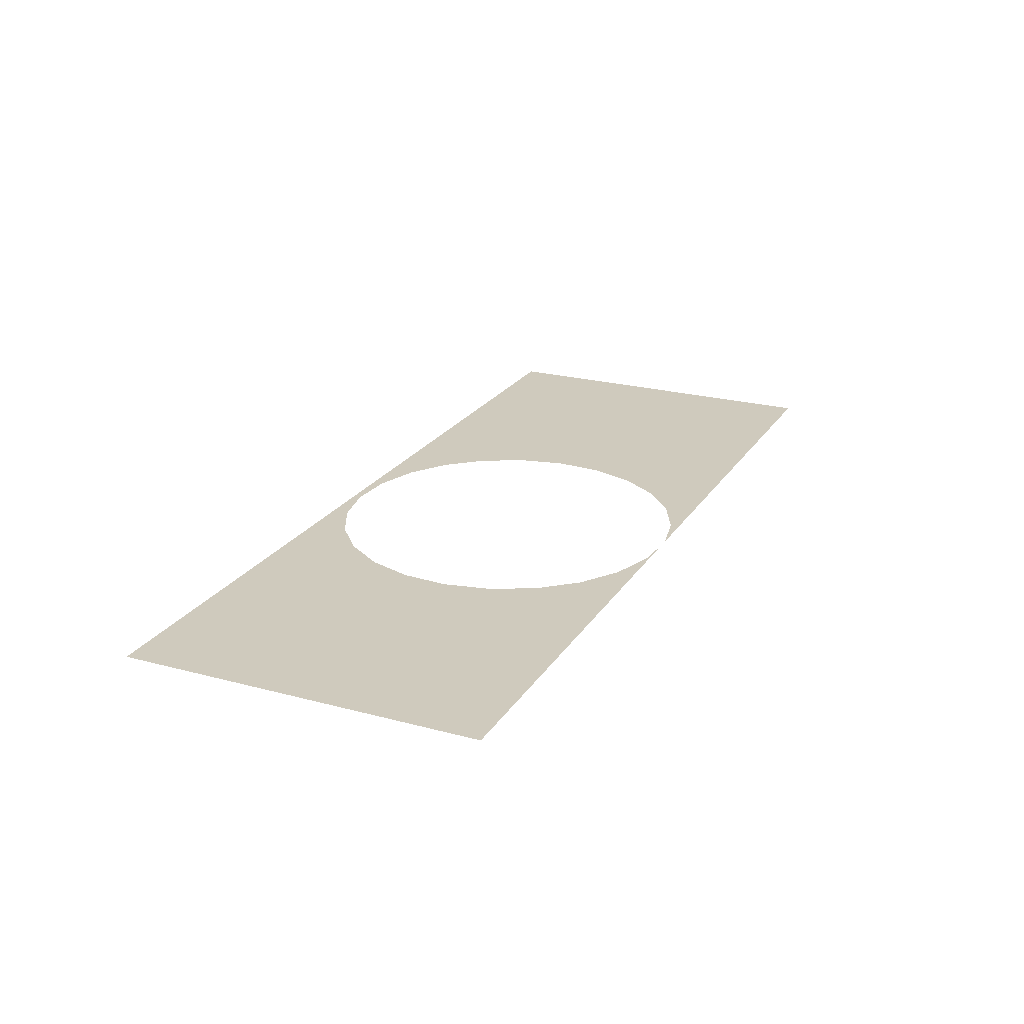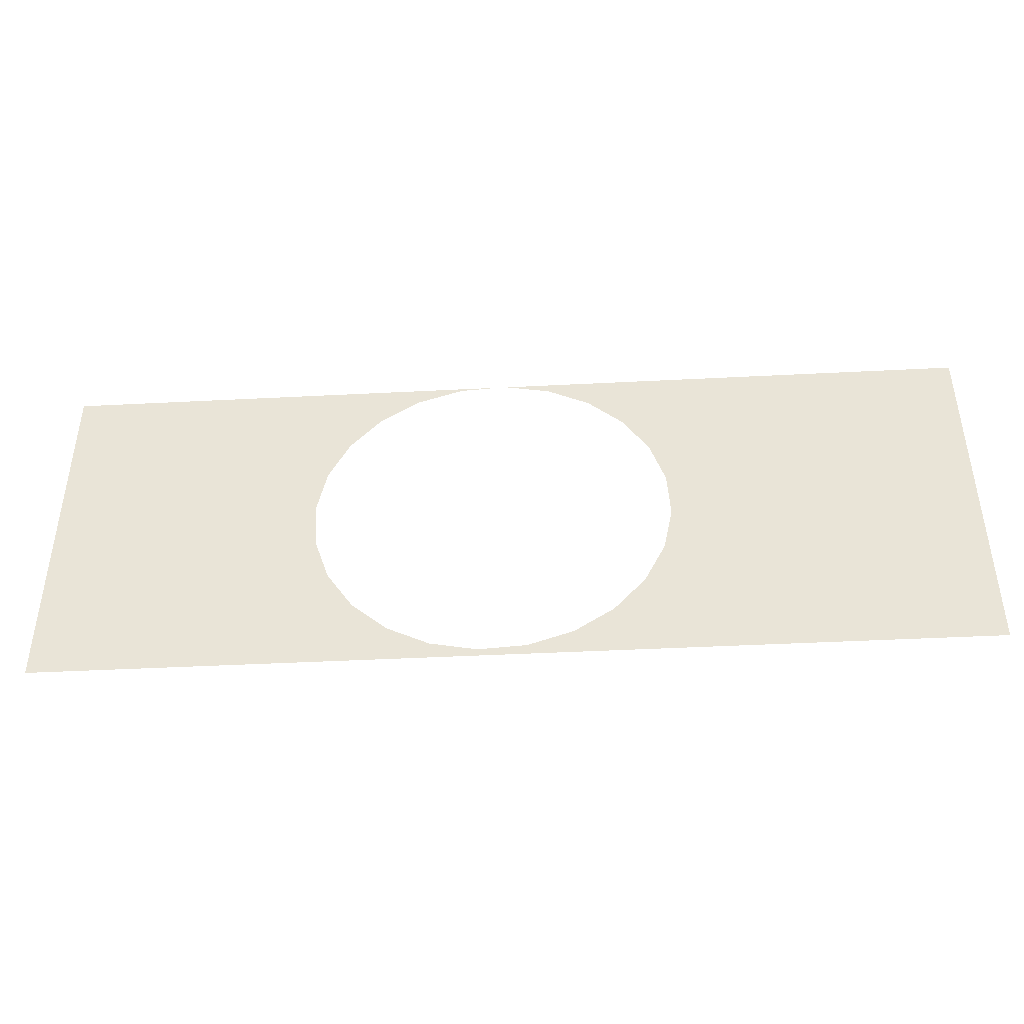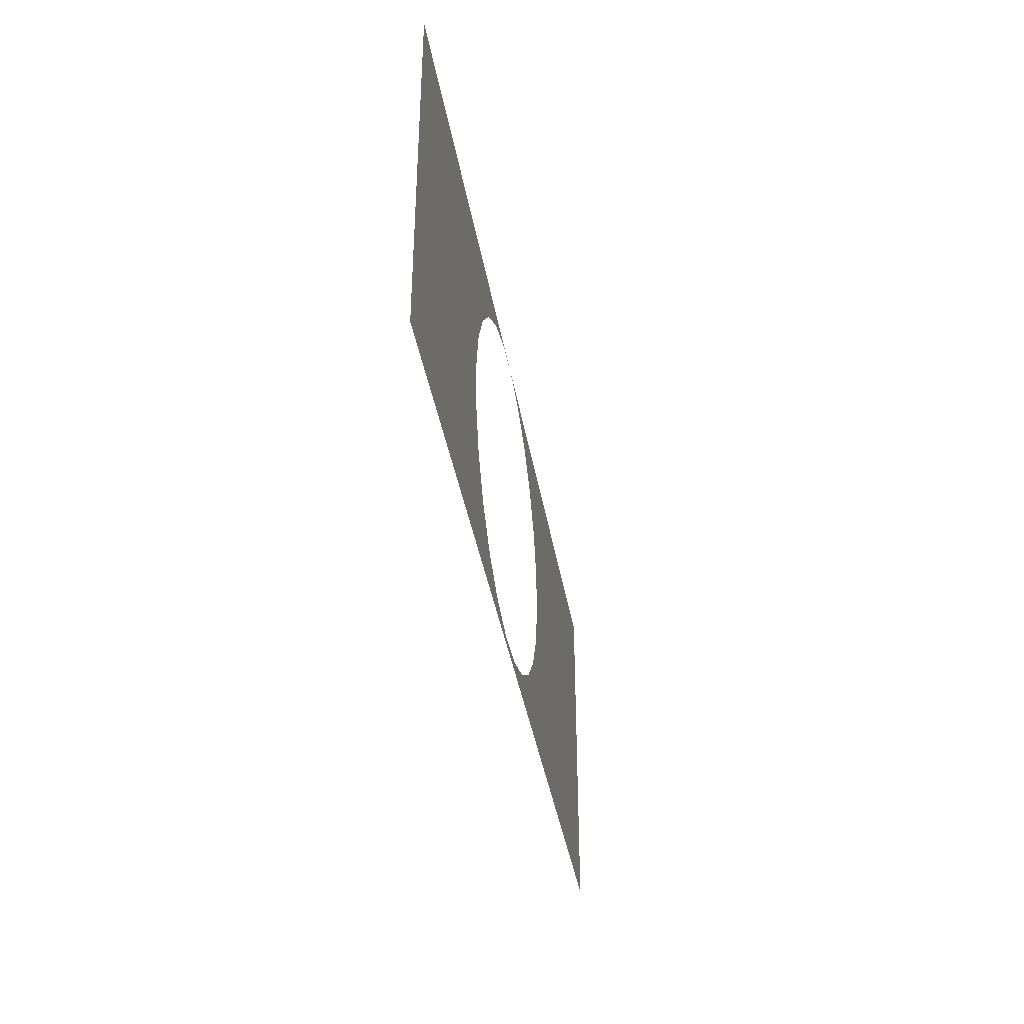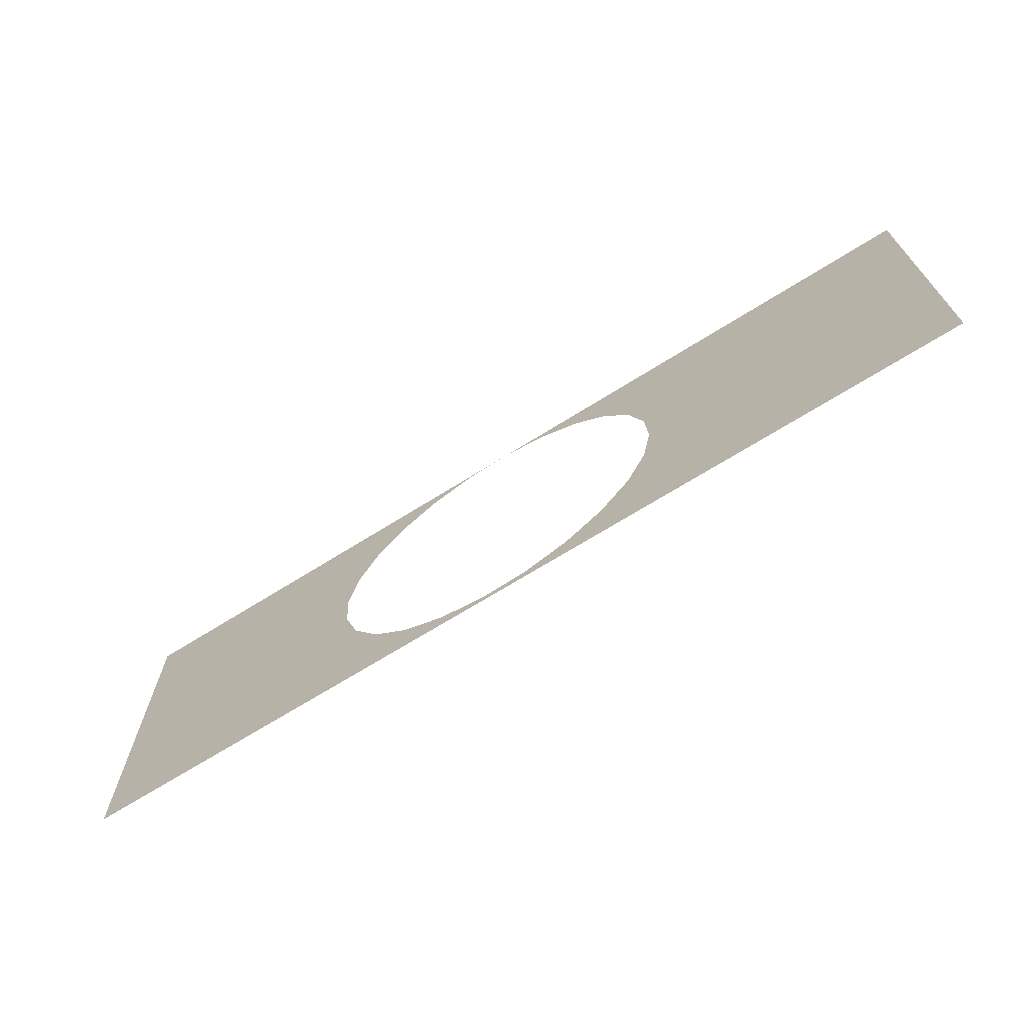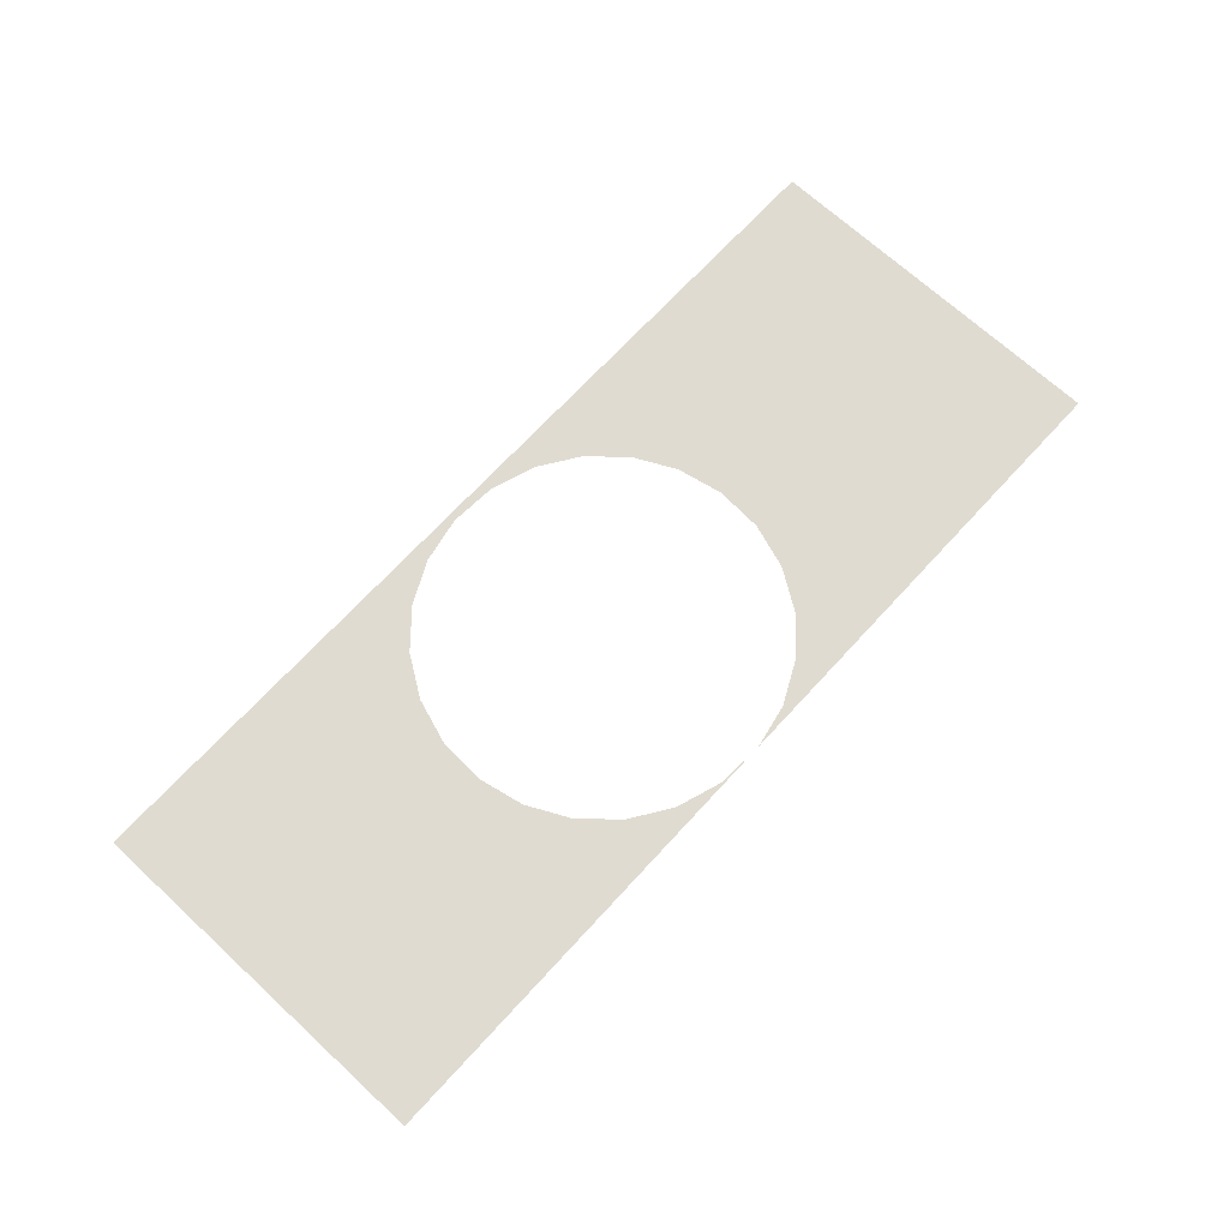
<metadata>
{"format":"obj","ext":"obj","renderer":"f3d","projection":"perspective","resolution":1024,"background":"white","views":[{"elev":23.0,"azim":114.6,"up":"+Z"},{"elev":-43.1,"azim":-176.5,"up":"+Y"},{"elev":-38.9,"azim":99.6,"up":"+Y"},{"elev":-69.0,"azim":-147.9,"up":"+Y"},{"elev":69.8,"azim":132.6,"up":"+Z"}]}
</metadata>
<code>
o 3dw.1f419ba839c771df6d07533ccc0d1b77/Model/Group_1_1/Group_1/mesh1/mesh1-geometry/material_5#mesh1-geometry
v -0.02772 0.3689 0.06262
v 0.04014 0.3693 0.06262
v -0.0346 0.3693 0.06262
v -0.0346 0.3693 0.06262
v 0.04014 0.3693 0.06262
v -0.02772 0.3689 0.06262
v -0.1136 0.3693 0.06262
v -0.04312 0.3678 0.06262
v -0.03576 0.3693 0.06262
v -0.03576 0.3693 0.06262
v -0.04312 0.3678 0.06262
v -0.1136 0.3693 0.06262
v -0.02034 0.3664 0.06262
v 0.04014 0.3693 0.06262
v -0.02772 0.3689 0.06262
v -0.02772 0.3689 0.06262
v 0.04014 0.3693 0.06262
v -0.02034 0.3664 0.06262
v -0.01091 0.3201 0.06262
v 0.04014 0.3086 0.06262
v 0.04014 0.3693 0.06262
v 0.04014 0.3693 0.06262
v 0.04014 0.3086 0.06262
v -0.01091 0.3201 0.06262
v -0.1136 0.3693 0.06262
v -0.05009 0.3644 0.06262
v -0.04312 0.3678 0.06262
v -0.04312 0.3678 0.06262
v -0.05009 0.3644 0.06262
v -0.1136 0.3693 0.06262
v -0.01385 0.3621 0.06262
v 0.04014 0.3693 0.06262
v -0.02034 0.3664 0.06262
v -0.02034 0.3664 0.06262
v 0.04014 0.3693 0.06262
v -0.01385 0.3621 0.06262
v -0.01674 0.3149 0.06262
v 0.04014 0.3086 0.06262
v -0.01091 0.3201 0.06262
v -0.01091 0.3201 0.06262
v 0.04014 0.3086 0.06262
v -0.01674 0.3149 0.06262
v -0.01091 0.3201 0.06262
v 0.04014 0.3693 0.06262
v -0.00661 0.3266 0.06262
v -0.00661 0.3266 0.06262
v 0.04014 0.3693 0.06262
v -0.01091 0.3201 0.06262
v 0.04014 0.3086 0.06262
v -0.03133 0.3099 0.06262
v -0.1136 0.3086 0.06262
v -0.1136 0.3086 0.06262
v -0.03133 0.3099 0.06262
v 0.04014 0.3086 0.06262
v -0.1136 0.3086 0.06262
v -0.05298 0.3171 0.06262
v -0.1136 0.3693 0.06262
v -0.1136 0.3693 0.06262
v -0.05298 0.3171 0.06262
v -0.1136 0.3086 0.06262
v -0.1136 0.3693 0.06262
v -0.05592 0.3592 0.06262
v -0.05009 0.3644 0.06262
v -0.05009 0.3644 0.06262
v -0.05592 0.3592 0.06262
v -0.1136 0.3693 0.06262
v -0.008692 0.3563 0.06262
v 0.04014 0.3693 0.06262
v -0.01385 0.3621 0.06262
v -0.01385 0.3621 0.06262
v 0.04014 0.3693 0.06262
v -0.008692 0.3563 0.06262
v -0.0237 0.3114 0.06262
v 0.04014 0.3086 0.06262
v -0.01674 0.3149 0.06262
v -0.01674 0.3149 0.06262
v 0.04014 0.3086 0.06262
v -0.0237 0.3114 0.06262
v -0.00661 0.3266 0.06262
v 0.04014 0.3693 0.06262
v -0.00414 0.3339 0.06262
v -0.00414 0.3339 0.06262
v 0.04014 0.3693 0.06262
v -0.00661 0.3266 0.06262
v -0.03133 0.3099 0.06262
v 0.04014 0.3086 0.06262
v -0.0237 0.3114 0.06262
v -0.0237 0.3114 0.06262
v 0.04014 0.3086 0.06262
v -0.03133 0.3099 0.06262
v -0.0391 0.3104 0.06262
v -0.1136 0.3086 0.06262
v -0.03133 0.3099 0.06262
v -0.03133 0.3099 0.06262
v -0.1136 0.3086 0.06262
v -0.0391 0.3104 0.06262
v -0.05298 0.3171 0.06262
v -0.1136 0.3086 0.06262
v -0.04649 0.3128 0.06262
v -0.04649 0.3128 0.06262
v -0.1136 0.3086 0.06262
v -0.05298 0.3171 0.06262
v -0.1136 0.3693 0.06262
v -0.05298 0.3171 0.06262
v -0.05814 0.323 0.06262
v -0.05814 0.323 0.06262
v -0.05298 0.3171 0.06262
v -0.1136 0.3693 0.06262
v -0.1136 0.3693 0.06262
v -0.06022 0.3527 0.06262
v -0.05592 0.3592 0.06262
v -0.05592 0.3592 0.06262
v -0.06022 0.3527 0.06262
v -0.1136 0.3693 0.06262
v -0.005218 0.3493 0.06262
v 0.04014 0.3693 0.06262
v -0.008692 0.3563 0.06262
v -0.008692 0.3563 0.06262
v 0.04014 0.3693 0.06262
v -0.005218 0.3493 0.06262
v -0.00414 0.3339 0.06262
v 0.04014 0.3693 0.06262
v -0.003665 0.3417 0.06262
v -0.003665 0.3417 0.06262
v 0.04014 0.3693 0.06262
v -0.00414 0.3339 0.06262
v -0.04649 0.3128 0.06262
v -0.1136 0.3086 0.06262
v -0.0391 0.3104 0.06262
v -0.0391 0.3104 0.06262
v -0.1136 0.3086 0.06262
v -0.04649 0.3128 0.06262
v -0.1136 0.3693 0.06262
v -0.05814 0.323 0.06262
v -0.06161 0.3299 0.06262
v -0.06161 0.3299 0.06262
v -0.05814 0.323 0.06262
v -0.1136 0.3693 0.06262
v -0.1136 0.3693 0.06262
v -0.06269 0.3453 0.06262
v -0.06022 0.3527 0.06262
v -0.06022 0.3527 0.06262
v -0.06269 0.3453 0.06262
v -0.1136 0.3693 0.06262
v -0.003665 0.3417 0.06262
v 0.04014 0.3693 0.06262
v -0.005218 0.3493 0.06262
v -0.005218 0.3493 0.06262
v 0.04014 0.3693 0.06262
v -0.003665 0.3417 0.06262
v -0.1136 0.3693 0.06262
v -0.06161 0.3299 0.06262
v -0.06316 0.3375 0.06262
v -0.06316 0.3375 0.06262
v -0.06161 0.3299 0.06262
v -0.1136 0.3693 0.06262
v -0.1136 0.3693 0.06262
v -0.06316 0.3375 0.06262
v -0.06269 0.3453 0.06262
v -0.06269 0.3453 0.06262
v -0.06316 0.3375 0.06262
v -0.1136 0.3693 0.06262
f 1 2 3
f 4 5 6
f 7 8 9
f 10 11 12
f 13 14 15
f 16 17 18
f 19 20 21
f 22 23 24
f 25 26 27
f 28 29 30
f 31 32 33
f 34 35 36
f 37 38 39
f 40 41 42
f 43 44 45
f 46 47 48
f 49 50 51
f 52 53 54
f 55 56 57
f 58 59 60
f 61 62 63
f 64 65 66
f 67 68 69
f 70 71 72
f 73 74 75
f 76 77 78
f 79 80 81
f 82 83 84
f 85 86 87
f 88 89 90
f 91 92 93
f 94 95 96
f 97 98 99
f 100 101 102
f 103 104 105
f 106 107 108
f 109 110 111
f 112 113 114
f 115 116 117
f 118 119 120
f 121 122 123
f 124 125 126
f 127 128 129
f 130 131 132
f 133 134 135
f 136 137 138
f 139 140 141
f 142 143 144
f 145 146 147
f 148 149 150
f 151 152 153
f 154 155 156
f 157 158 159
f 160 161 162

</code>
